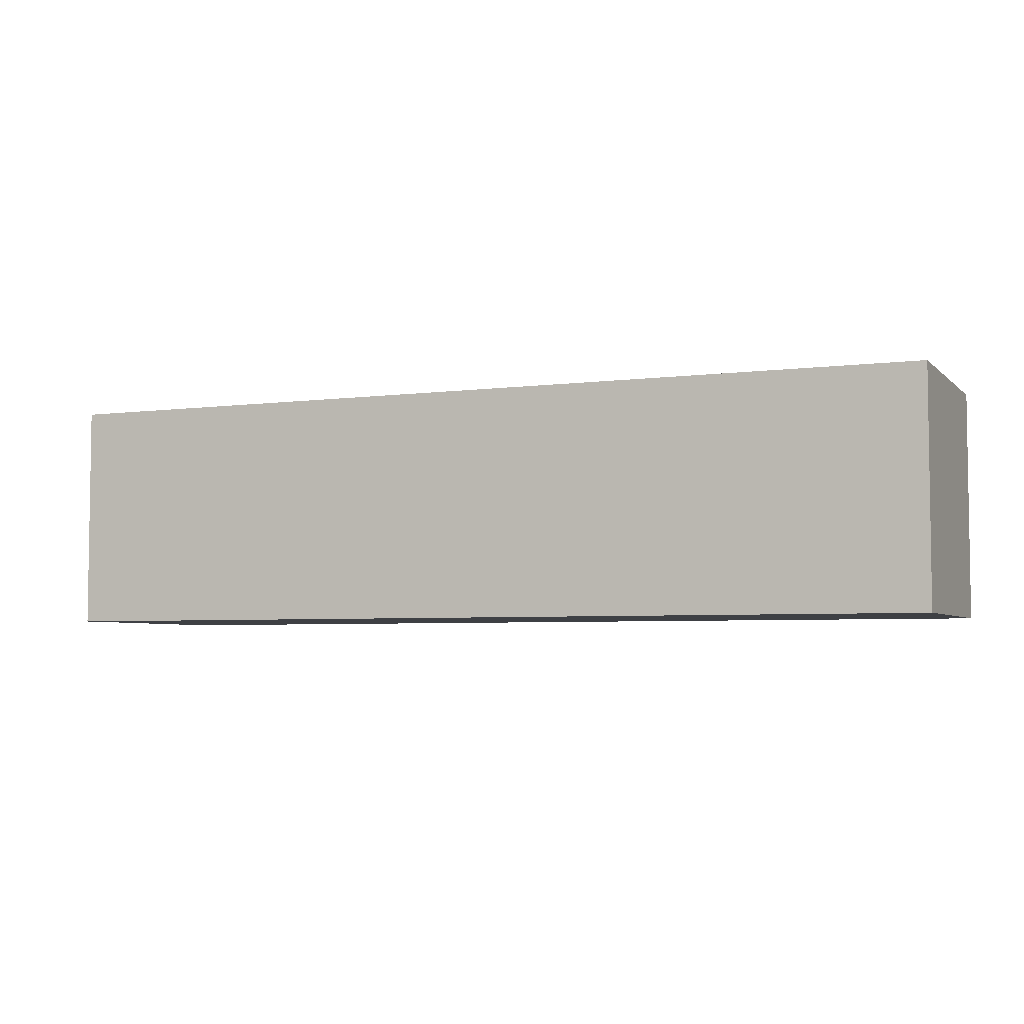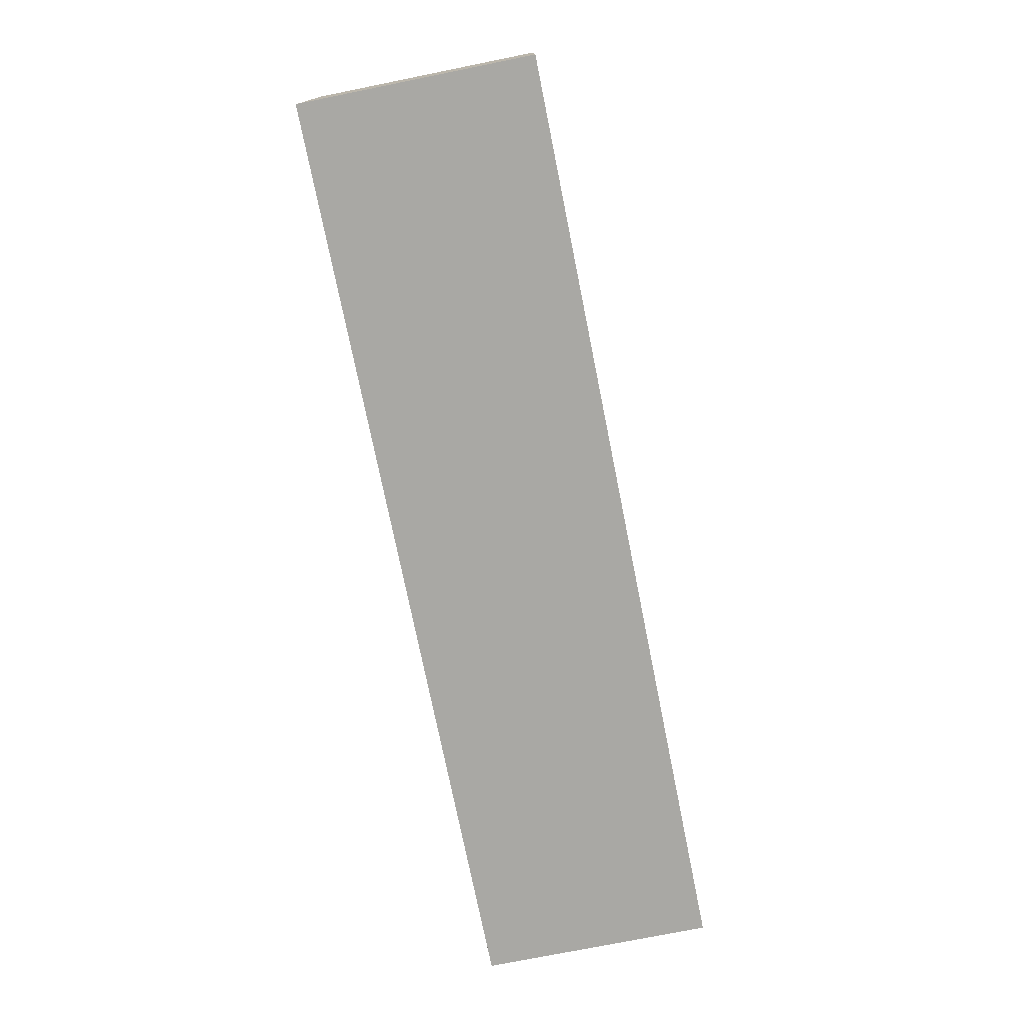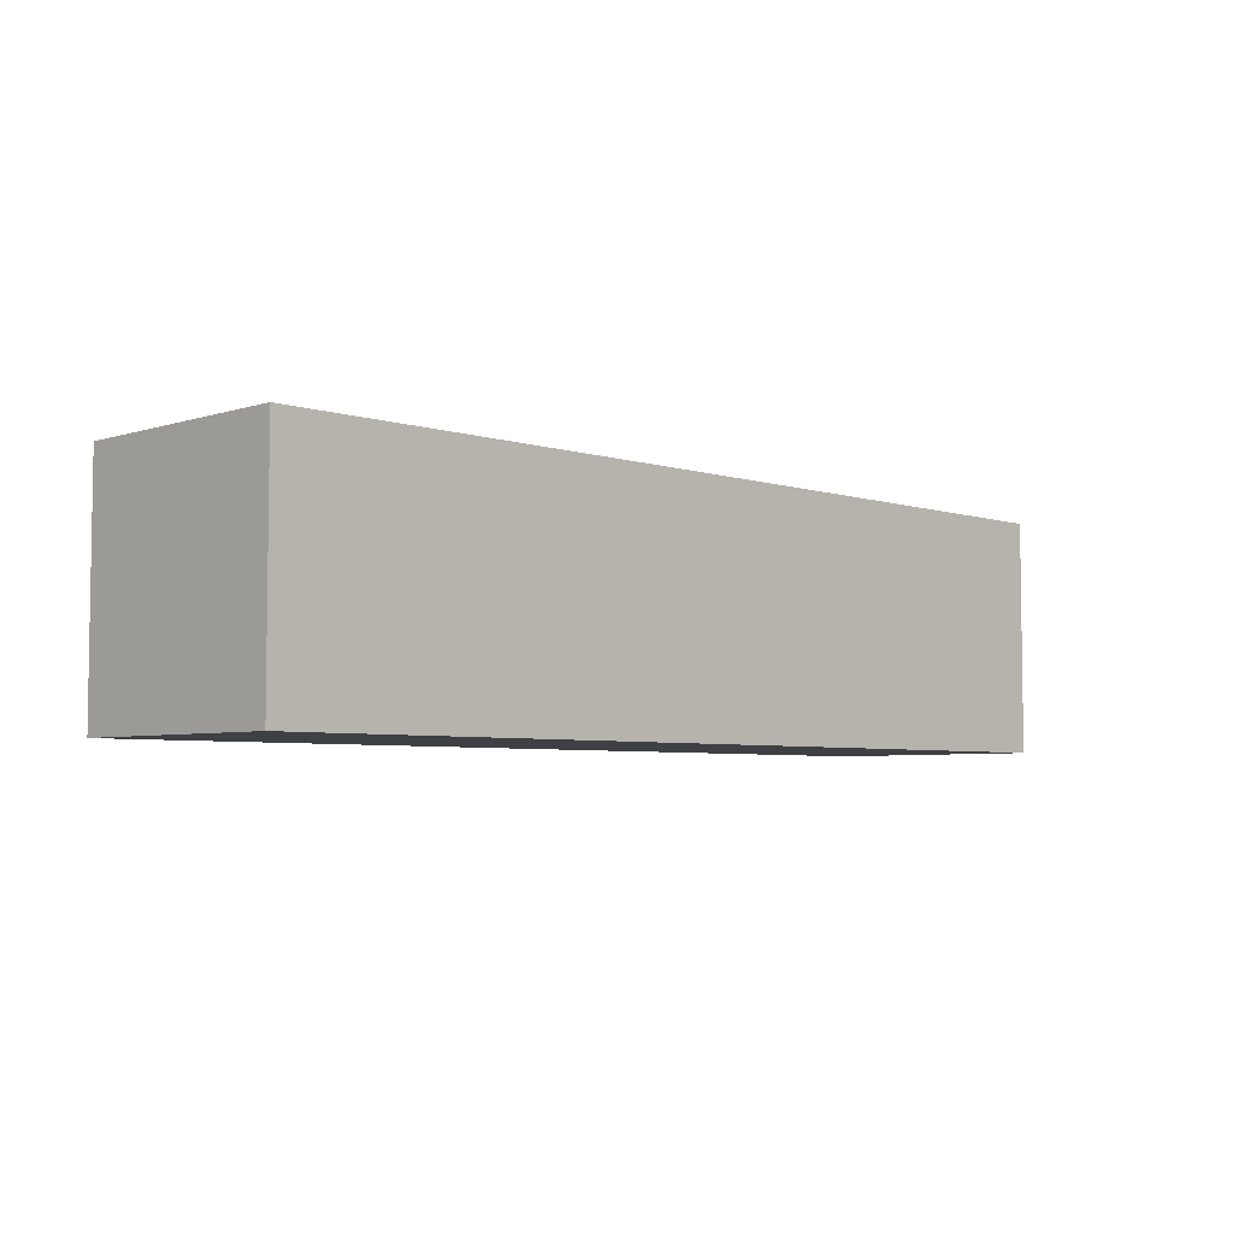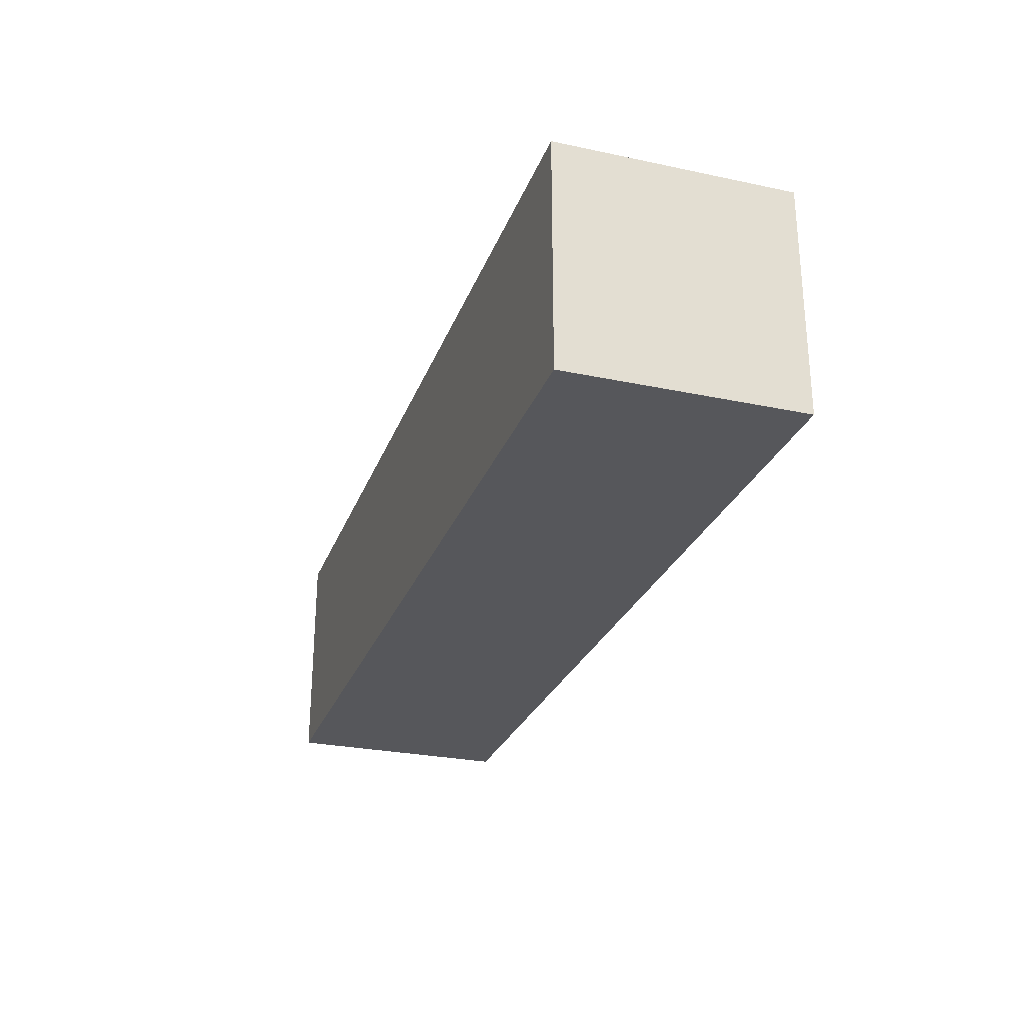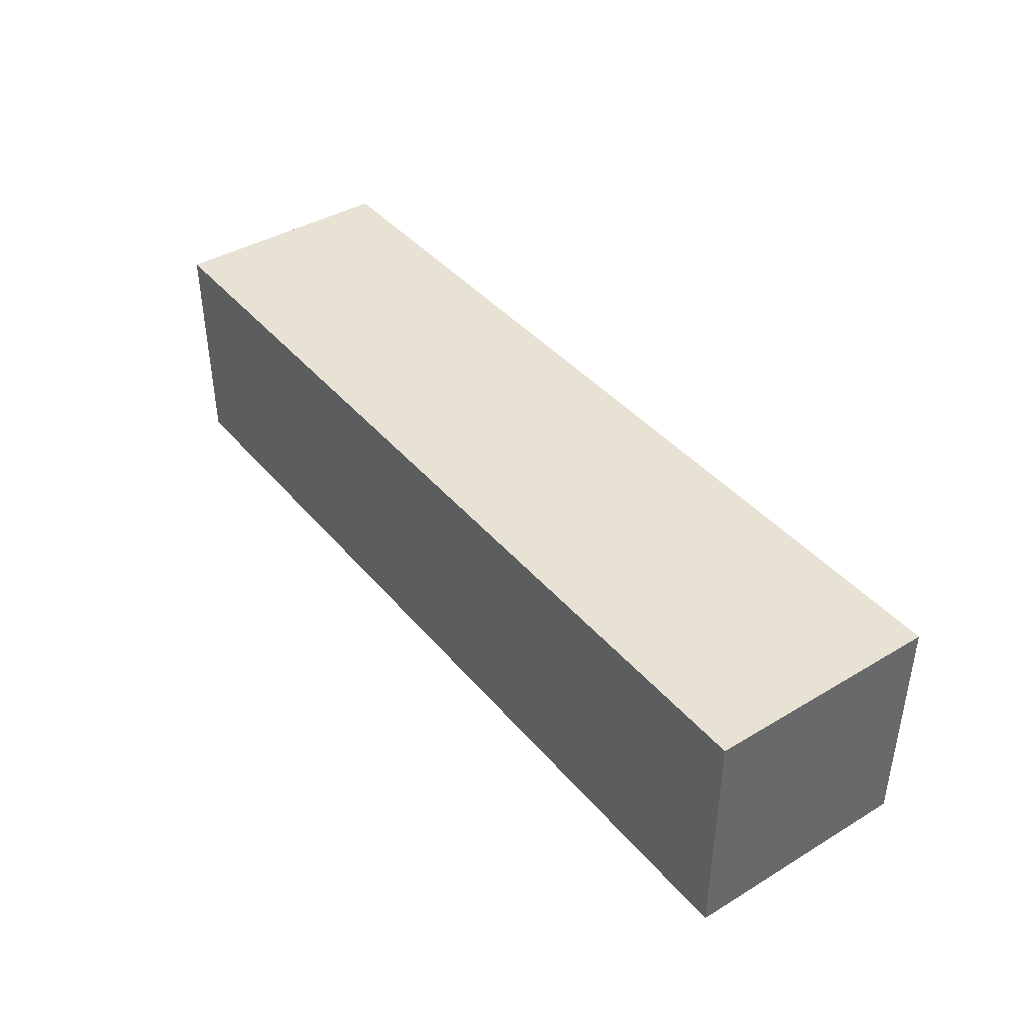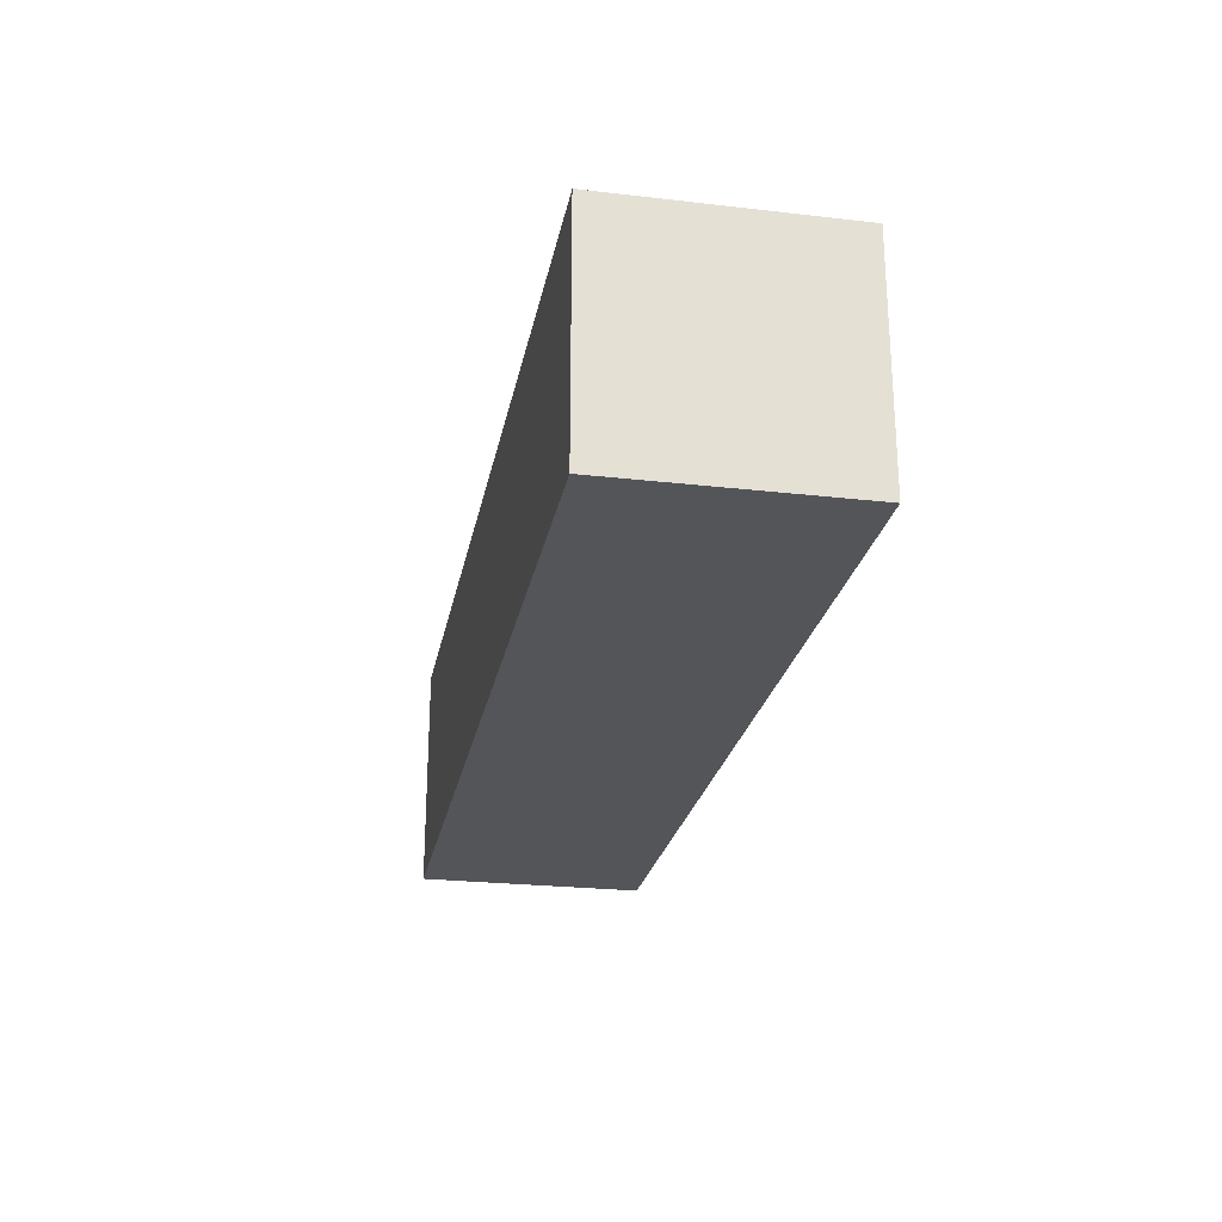
<metadata>
{"format":"obj","ext":"obj","renderer":"f3d","projection":"perspective","resolution":1024,"background":"white","views":[{"elev":-4.8,"azim":23.0,"up":"+Y"},{"elev":-75.0,"azim":101.4,"up":"+Z"},{"elev":-5.0,"azim":-45.2,"up":"+Z"},{"elev":-27.2,"azim":-108.1,"up":"+Z"},{"elev":40.8,"azim":53.9,"up":"+Y"},{"elev":-24.5,"azim":-100.7,"up":"+Y"}]}
</metadata>
<code>
o obj1.001
v -10 10 10
v -10 10 -10
v -10 -10 -10
v -10 -10 10
v 10 10 10
v 10 10 -10
v 10 -10 -10
v 10 -10 10
v 30 10 10
v 30 10 -10
v 30 -10 -10
v 30 -10 10
v 50 10 10
v 50 10 -10
v 50 -10 -10
v 50 -10 10
v 70 10 -10
v 70 10 10
v 70 -10 10
v 70 -10 -10
f 1 2 3 4
f 1 5 6 2
f 3 7 8 4
f 5 9 10 6
f 7 11 12 8
f 9 13 14 10
f 11 15 16 12
f 17 18 19 20
f 13 18 17 14
f 15 20 19 16
f 2 6 7 3
f 5 1 4 8
f 6 10 11 7
f 9 5 8 12
f 10 14 15 11
f 13 9 12 16
f 14 17 20 15
f 18 13 16 19

</code>
